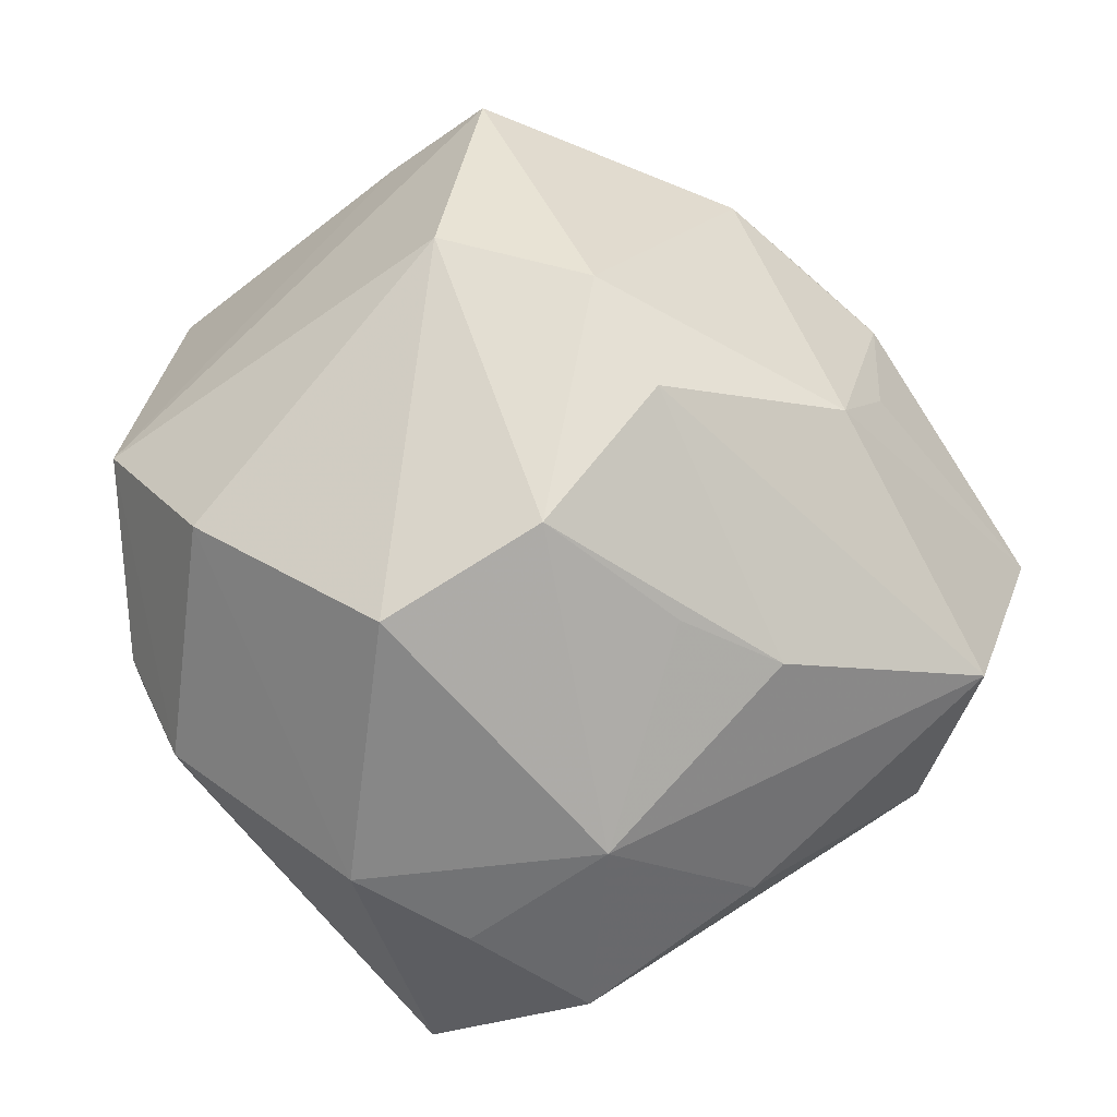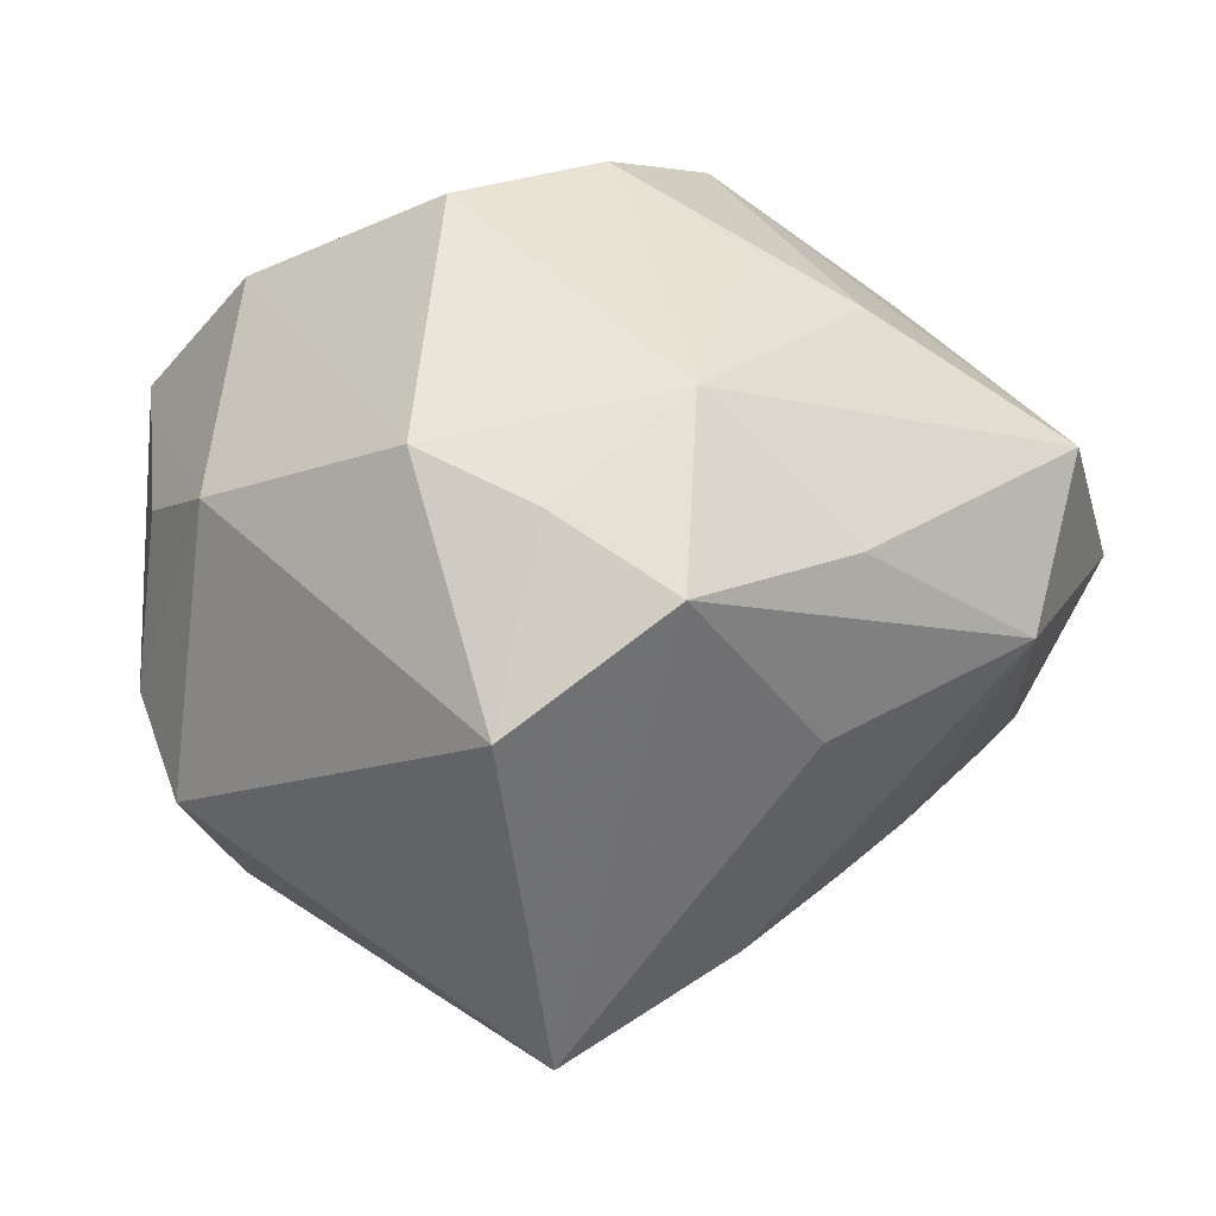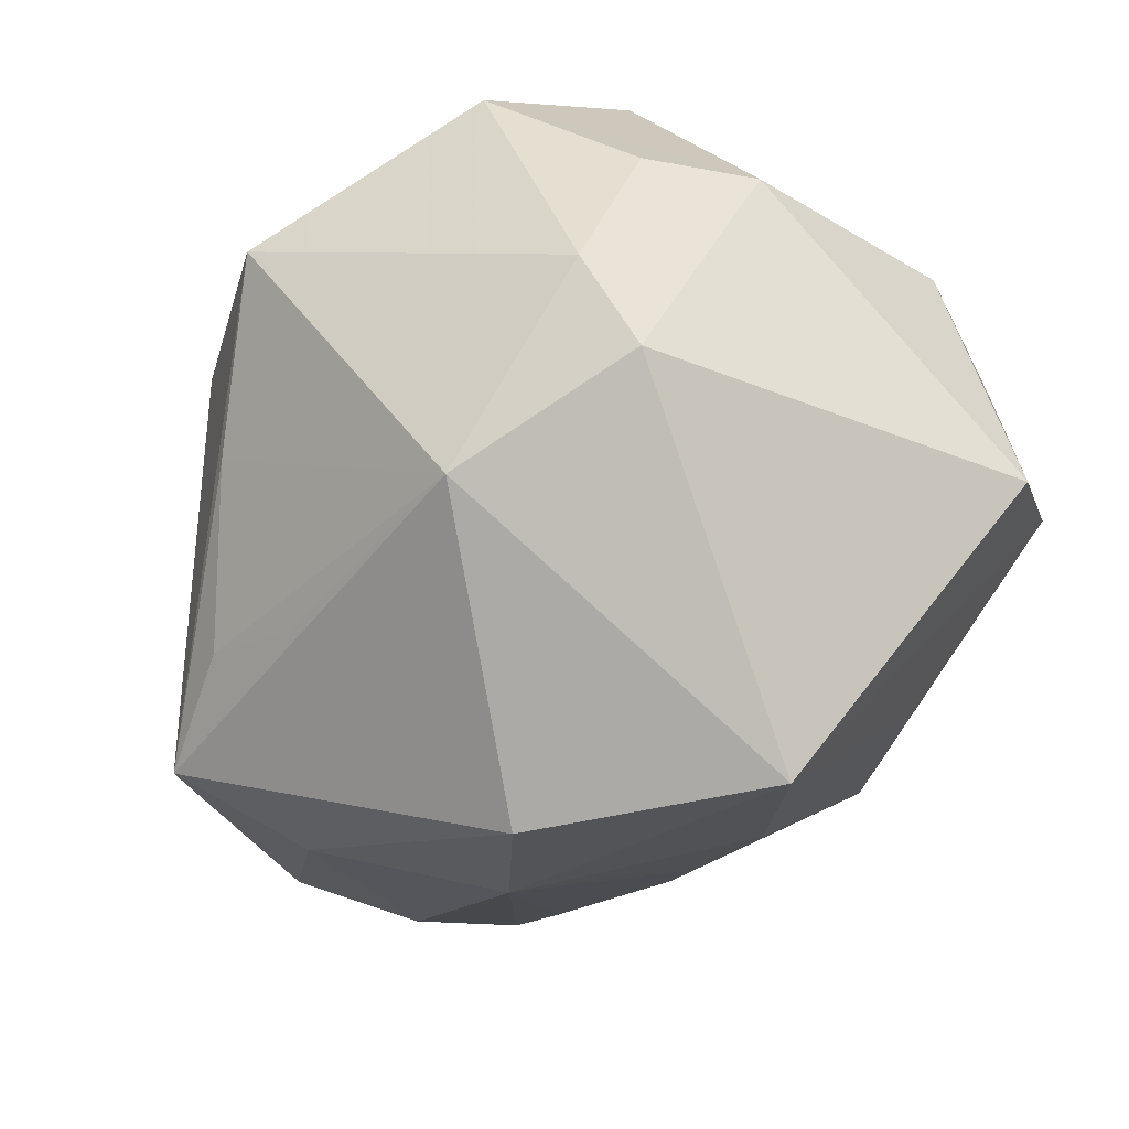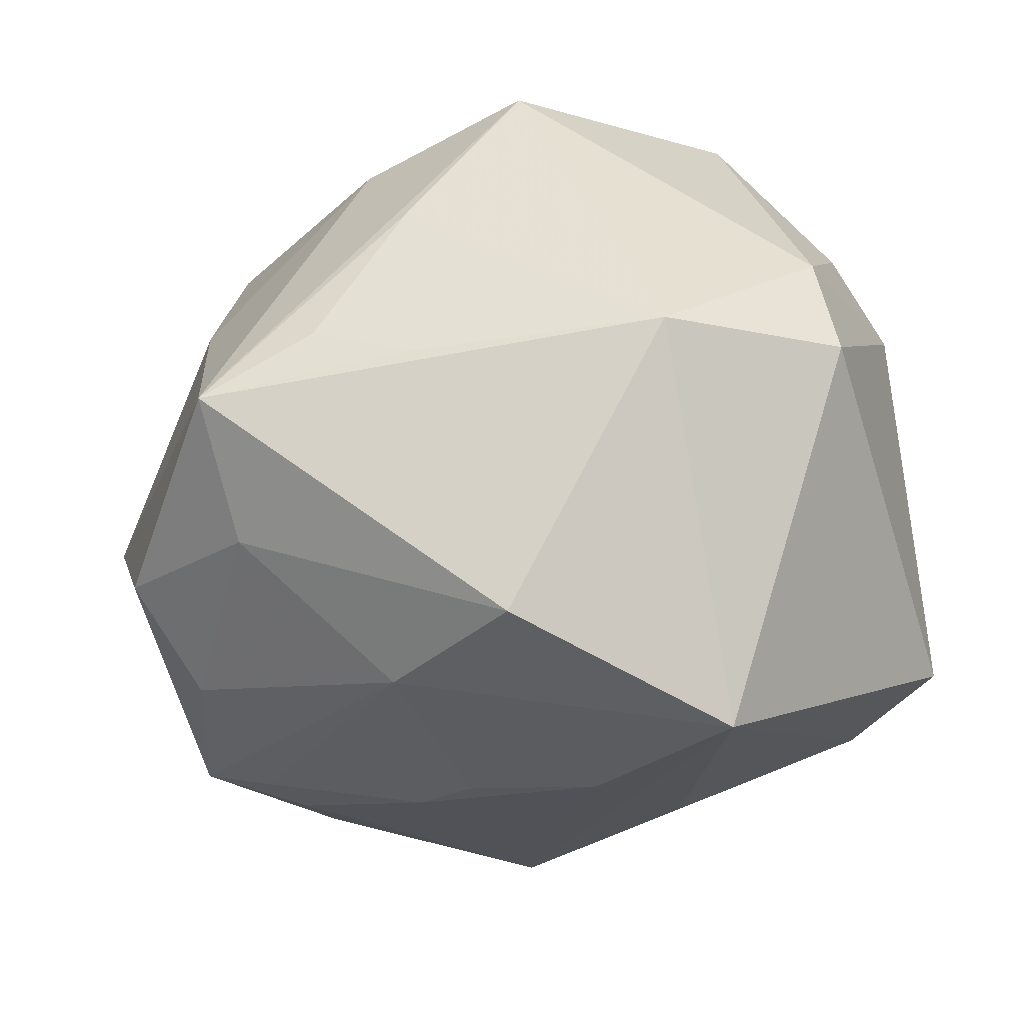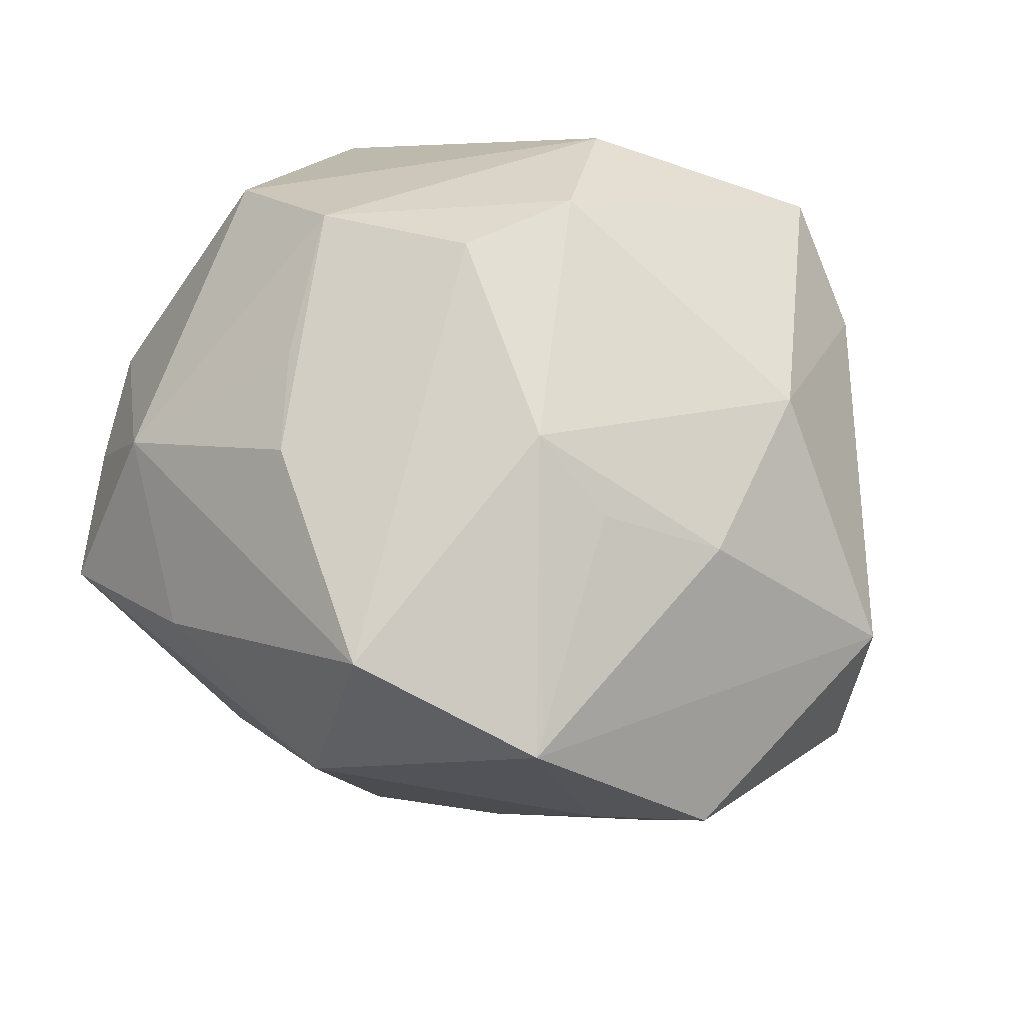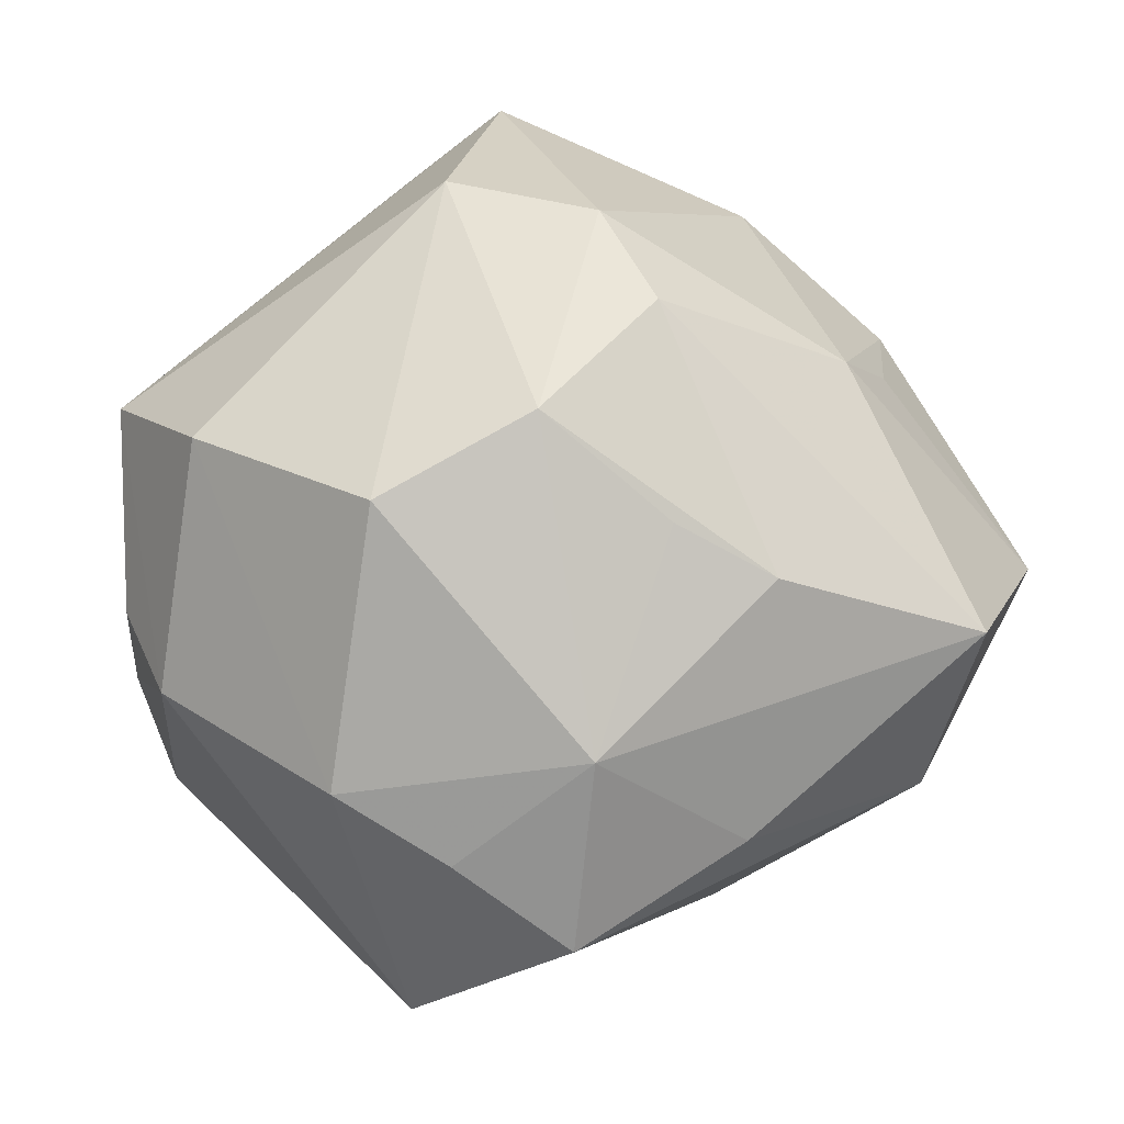
<metadata>
{"format":"obj","ext":"obj","renderer":"f3d","projection":"perspective","resolution":1024,"background":"white","views":[{"elev":59.4,"azim":-47.7,"up":"+Z"},{"elev":-2.4,"azim":-51.6,"up":"+Z"},{"elev":-48.4,"azim":-125.8,"up":"+Z"},{"elev":-68.1,"azim":-169.6,"up":"+Z"},{"elev":36.4,"azim":34.4,"up":"+Z"},{"elev":45.6,"azim":-45.5,"up":"+Z"}]}
</metadata>
<code>
v -0.0419 -0.02762 0.005273
v 0.01179 -0.01425 -0.03688
v 0.01657 -0.05087 0.01387
v 0.05445 0.002804 -0.0008204
v 0.02022 0.03567 -0.0243
v 0.03595 -0.03073 -0.01441
v -0.02858 -0.03552 0.01734
v 0.03958 -0.02529 -0.01725
v -0.01527 -0.04553 0.001704
v -0.04853 0.01096 0.007572
v 0.03152 -0.02279 0.02353
v 0.01668 0.03892 0.02654
v 0.03591 -0.04291 0.003864
v 0.04922 0.006461 -0.0215
v -0.02075 0.03226 -0.03071
v 0.03393 0.02989 0.02261
v -0.0433 0.02333 0.007213
v 0.008805 0.03291 -0.02886
v -0.03236 -0.007292 0.03818
v -0.03953 0.02905 -0.01117
v -0.04076 0.02217 -0.02273
v 0.0392 0.005815 0.02647
v -0.03502 0.01819 0.03192
v -0.01466 -0.01364 0.04328
v 0.04354 -0.007138 -0.02486
v 0.0366 0.02992 -0.0006464
v 0.01253 -0.0236 -0.03082
v 0.04767 -0.02455 -0.01367
v 0.03439 0.03184 -0.02939
v 0.02312 -0.02366 0.03185
v -0.04689 -0.02571 -0.01676
v 0.01376 0.04377 0.01199
v -0.03607 -0.03988 -0.003473
v -0.007292 0.05138 0.00775
v 0.009402 -0.04988 -0.006066
v 0.003212 0.01849 0.04484
v -0.03142 0.03631 0.02205
v 0.02509 0.03215 0.03572
v -0.02061 -0.01151 -0.04956
v 0.04184 -0.01418 0.01779
v -0.009391 -0.02798 0.03314
v 0.01759 -0.00272 -0.04141
v 0.03312 0.01446 -0.03262
v 0.004897 -0.01201 0.04507
v 0.01029 0.001813 0.0461
v 0.0196 -0.02736 -0.02519
v -0.01213 -0.03868 -0.0166
v -0.003405 -0.03751 0.02735
v -0.04733 -0.0155 0.0115
v 0.008107 0.04368 -0.008242
v -0.003251 -0.02229 -0.03803
v 0.002132 0.007535 -0.04981
f 36 38 37
f 52 39 15
f 15 29 52
f 19 49 7
f 33 39 47
f 4 29 26
f 23 49 19
f 23 19 36
f 36 37 23
f 21 15 39
f 13 28 4
f 45 38 36
f 33 7 1
f 1 7 49
f 3 44 48
f 48 7 3
f 9 7 33
f 3 7 9
f 35 47 39
f 35 13 3
f 3 9 35
f 33 47 35
f 35 9 33
f 4 26 16
f 32 29 34
f 32 26 29
f 32 16 26
f 38 16 32
f 49 23 10
f 10 37 17
f 10 23 37
f 17 37 20
f 20 10 17
f 21 10 20
f 20 37 34
f 34 15 20
f 15 21 20
f 34 29 50
f 29 5 50
f 50 15 34
f 50 5 15
f 29 15 18
f 18 5 29
f 15 5 18
f 30 44 3
f 3 13 30
f 30 45 44
f 52 29 43
f 4 28 14
f 28 25 14
f 14 29 4
f 14 43 29
f 25 43 14
f 24 48 44
f 36 19 24
f 19 7 24
f 24 45 36
f 44 45 24
f 51 35 39
f 12 32 34
f 38 32 12
f 34 37 12
f 12 37 38
f 31 10 21
f 31 21 39
f 49 10 31
f 31 39 33
f 33 1 31
f 31 1 49
f 11 30 13
f 38 45 22
f 45 30 22
f 4 16 22
f 22 16 38
f 52 43 42
f 42 43 25
f 42 25 28
f 42 39 52
f 42 51 39
f 7 48 41
f 41 24 7
f 48 24 41
f 35 51 46
f 30 11 40
f 40 22 30
f 4 22 40
f 40 13 4
f 40 11 13
f 35 46 6
f 28 13 6
f 13 35 6
f 8 42 28
f 28 6 8
f 8 6 46
f 27 46 51
f 42 8 27
f 27 8 46
f 51 42 2
f 2 27 51
f 42 27 2

</code>
